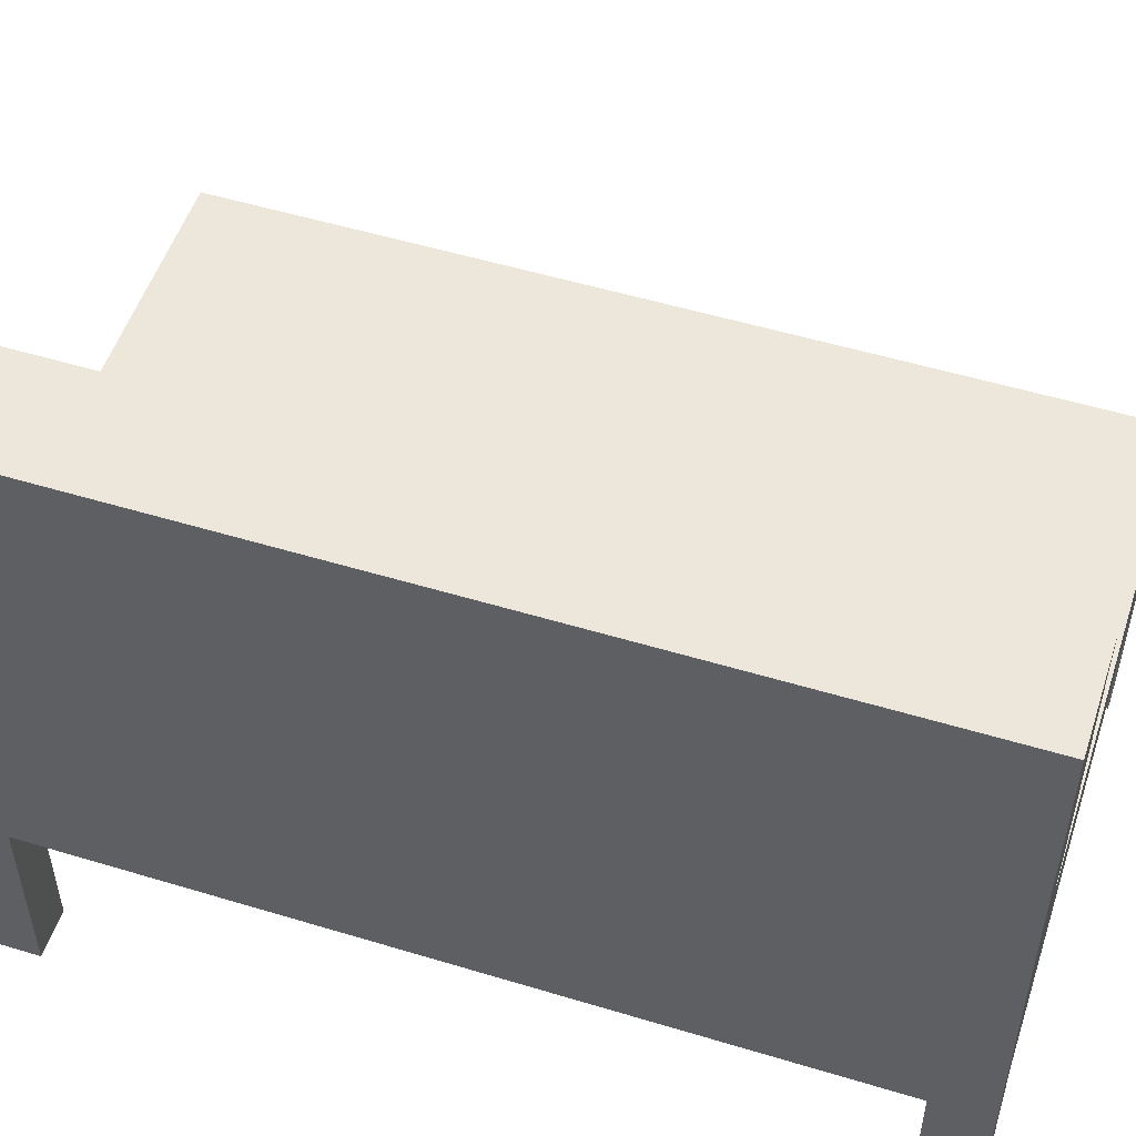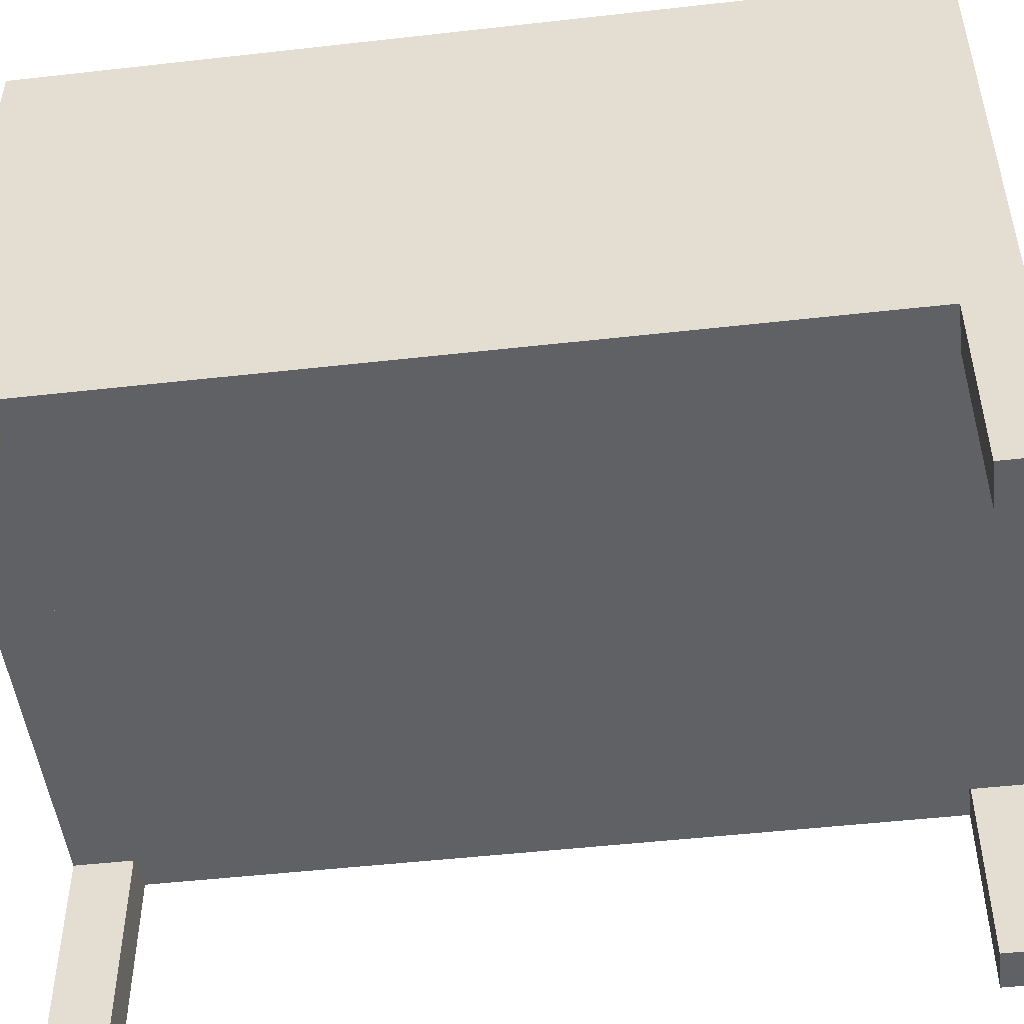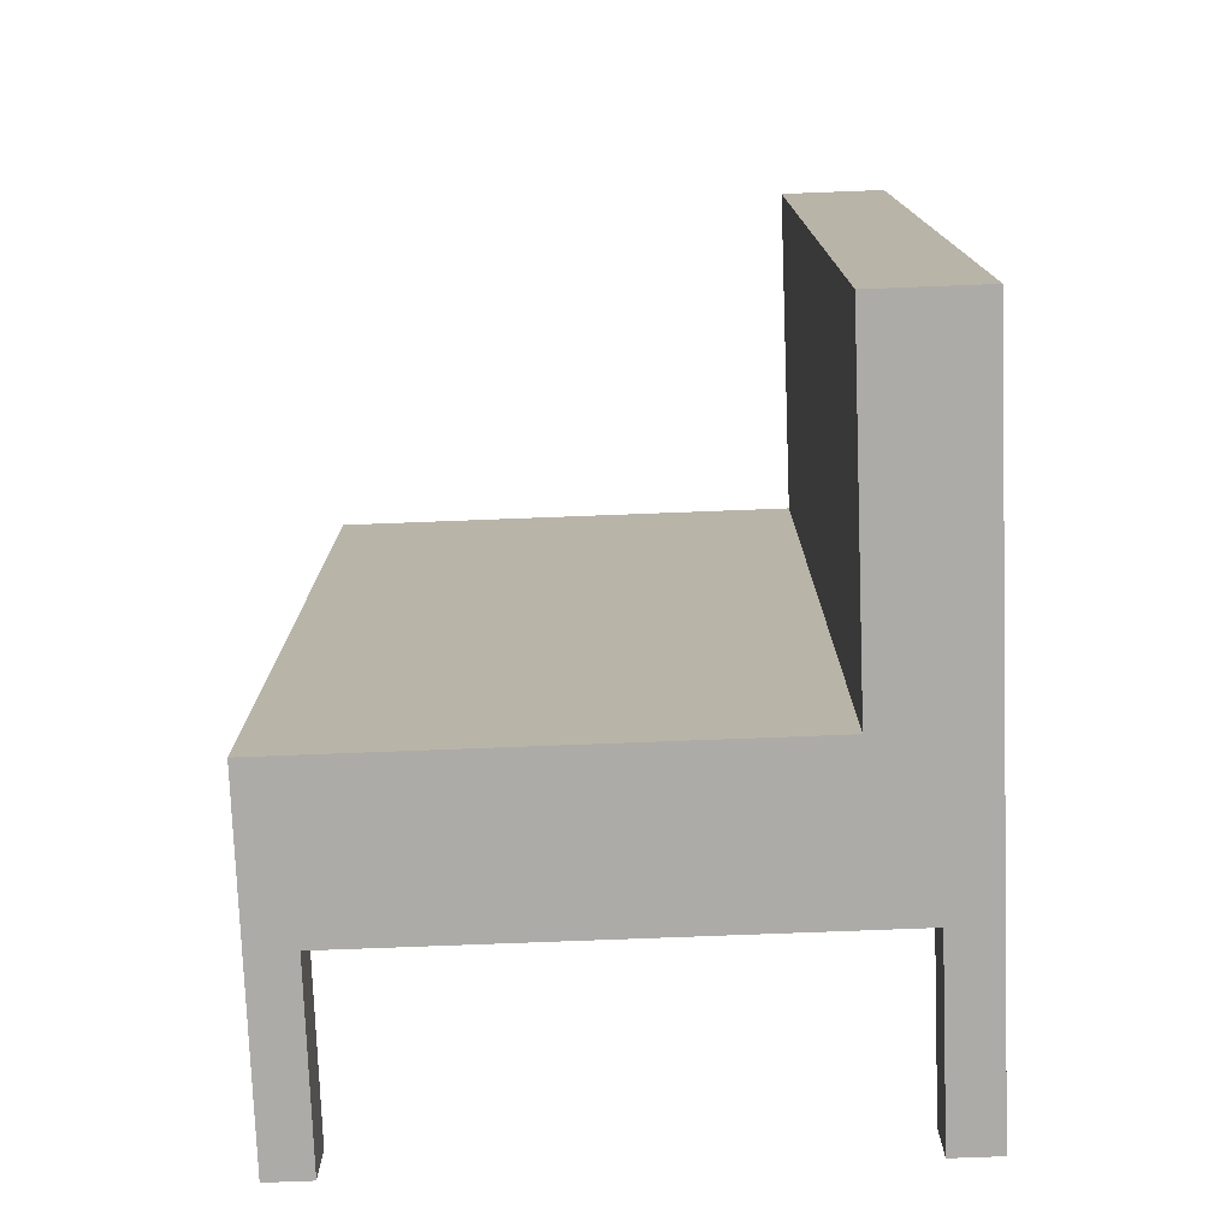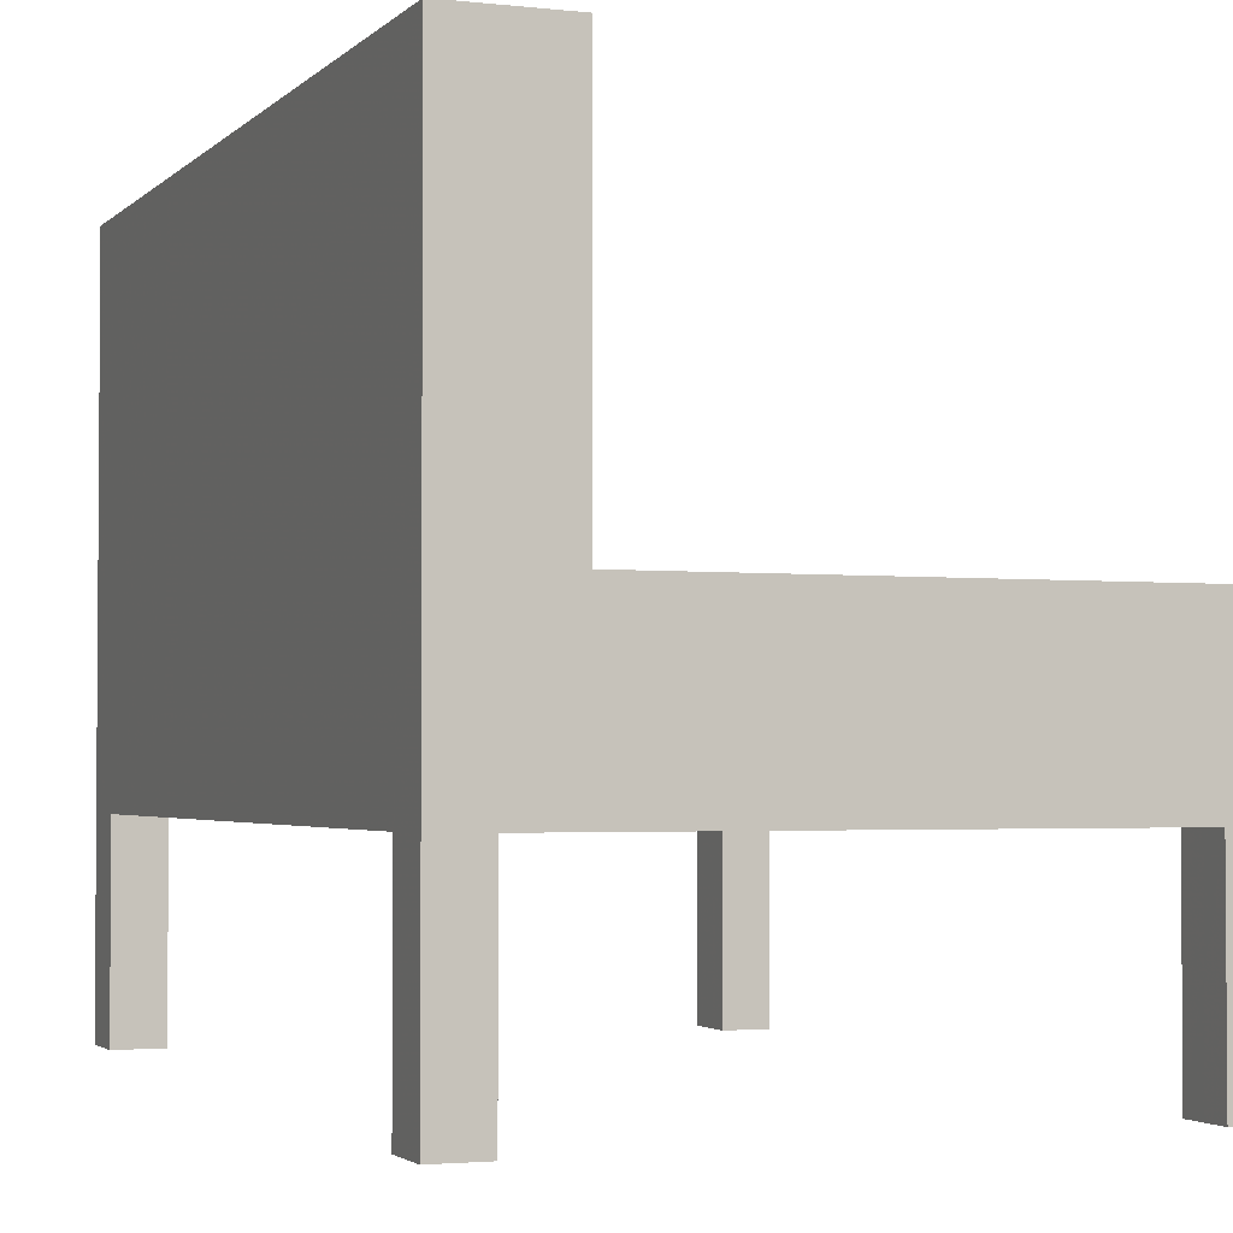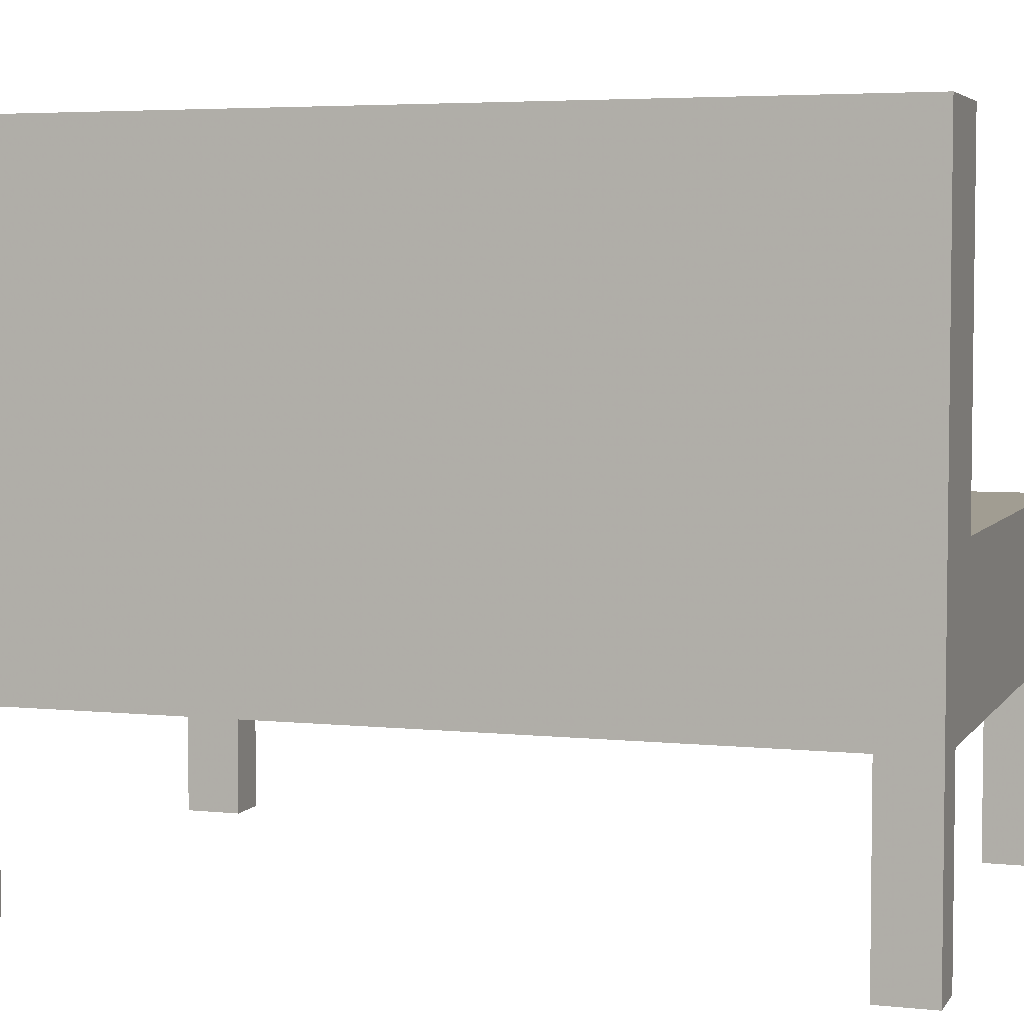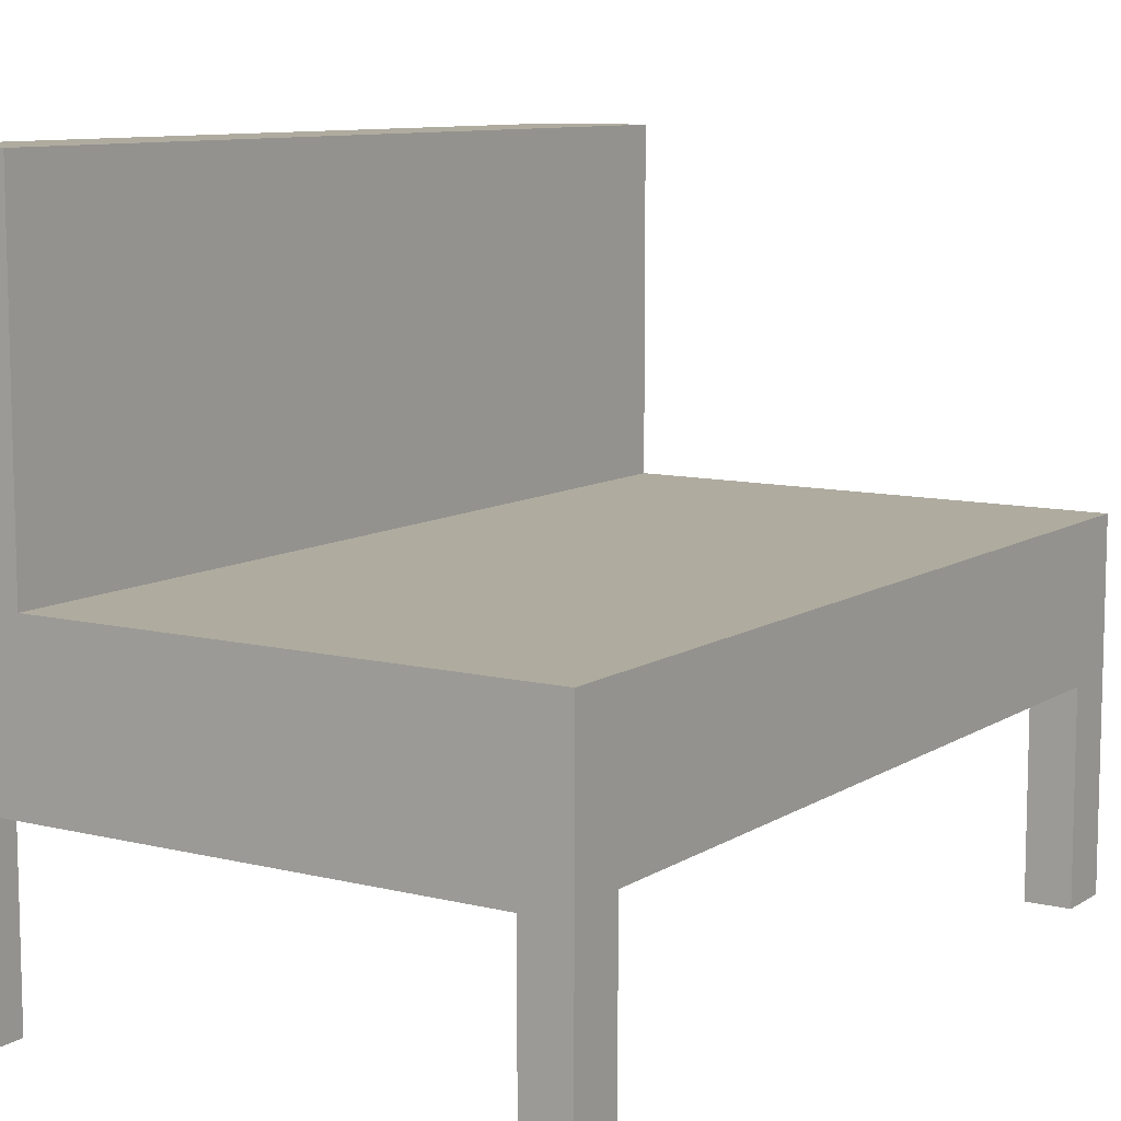
<metadata>
{"format":"obj","ext":"obj","renderer":"f3d","projection":"perspective","resolution":1024,"background":"white","views":[{"elev":52.5,"azim":-71.9,"up":"+Y"},{"elev":-49.6,"azim":-82.9,"up":"+Y"},{"elev":-76.5,"azim":-177.8,"up":"+Z"},{"elev":-2.6,"azim":-21.3,"up":"+Y"},{"elev":4.6,"azim":-71.4,"up":"+Y"},{"elev":9.6,"azim":32.8,"up":"+Y"}]}
</metadata>
<code>
o mesh1_mesh1-geometry
v -0.2333 0.2717 0.3489
v -0.1482 0.005283 0.3489
v -0.1482 0.2717 0.3489
v -0.1953 -0.1193 0.3489
v -0.1482 0.2717 -0.3489
v -0.1953 -0.2717 0.3489
v 0.1977 -0.1193 0.3489
v -0.1482 0.005283 -0.3489
v -0.2333 0.2717 -0.3489
v -0.2333 -0.2717 0.3489
v -0.1953 -0.1193 0.3057
v 0.2333 0.005283 0.3489
v 0.2333 0.005283 -0.3489
v -0.1953 -0.1193 -0.3489
v -0.2333 -0.1193 -0.304
v -0.2333 -0.2717 0.3057
v -0.1953 -0.2717 0.3057
v 0.2333 -0.2717 0.3489
v 0.1977 -0.1193 0.3057
v 0.1977 -0.1193 -0.3489
v -0.2333 -0.2717 -0.3489
v -0.2333 -0.1193 0.3057
v 0.1977 -0.2717 0.3489
v 0.2333 -0.1113 0.3057
v 0.1977 -0.2717 0.3057
v 0.1977 -0.2717 -0.3489
v 0.1977 -0.1193 -0.304
v -0.1953 -0.2717 -0.3489
v -0.2333 -0.2717 -0.304
v 0.2333 -0.2717 0.3057
v 0.2333 -0.1113 -0.304
v 0.1977 -0.1113 0.3057
v 0.2333 -0.2717 -0.3489
v -0.1953 -0.1193 -0.304
v -0.1953 -0.2717 -0.304
v 0.2333 -0.2717 -0.304
v 0.1977 -0.1113 -0.304
v 0.1977 -0.2717 -0.304
f 37 36 31
f 31 36 37
f 1 2 3
f 2 1 4
f 3 2 1
f 4 1 2
f 2 5 3
f 3 5 2
f 5 1 3
f 3 1 5
f 4 1 6
f 6 1 4
f 7 2 4
f 4 2 7
f 5 2 8
f 8 2 5
f 1 5 9
f 9 5 1
f 6 1 10
f 10 1 6
f 6 11 4
f 4 11 6
f 7 12 2
f 2 12 7
f 11 7 4
f 4 7 11
f 2 13 8
f 8 13 2
f 8 14 5
f 5 14 8
f 5 14 9
f 9 14 5
f 9 15 1
f 1 15 9
f 1 16 10
f 10 16 1
f 16 6 10
f 10 6 16
f 11 6 17
f 17 6 11
f 12 7 18
f 18 7 12
f 13 2 12
f 12 2 13
f 7 11 19
f 19 11 7
f 13 20 8
f 8 20 13
f 8 20 14
f 14 20 8
f 14 21 9
f 9 21 14
f 21 15 9
f 9 15 21
f 22 1 15
f 15 1 22
f 16 1 22
f 22 1 16
f 6 16 17
f 17 16 6
f 16 11 17
f 17 11 16
f 23 18 7
f 7 18 23
f 18 24 12
f 12 24 18
f 12 24 13
f 13 24 12
f 11 15 19
f 19 15 11
f 25 7 19
f 19 7 25
f 13 26 20
f 20 26 13
f 27 14 20
f 20 14 27
f 21 14 28
f 28 14 21
f 15 21 29
f 29 21 15
f 15 11 22
f 22 11 15
f 11 16 22
f 22 16 11
f 25 18 23
f 23 18 25
f 7 25 23
f 23 25 7
f 24 18 30
f 30 18 24
f 31 13 24
f 24 13 31
f 19 15 27
f 27 15 19
f 32 25 19
f 19 25 32
f 26 13 33
f 33 13 26
f 26 27 20
f 20 27 26
f 14 27 34
f 34 27 14
f 14 35 28
f 28 35 14
f 35 21 28
f 28 21 35
f 21 35 29
f 29 35 21
f 35 15 29
f 29 15 35
f 18 25 30
f 30 25 18
f 25 24 30
f 30 24 25
f 36 13 31
f 31 13 36
f 24 37 31
f 31 37 24
f 27 15 34
f 34 15 27
f 27 32 19
f 19 32 27
f 24 25 32
f 32 25 24
f 13 36 33
f 33 36 13
f 36 26 33
f 33 26 36
f 27 26 38
f 38 26 27
f 35 14 34
f 34 14 35
f 15 35 34
f 34 35 15
f 37 24 32
f 32 24 37
f 32 27 37
f 37 27 32
f 26 36 38
f 38 36 26
f 38 37 27
f 27 37 38
f 36 37 38
f 38 37 36

</code>
